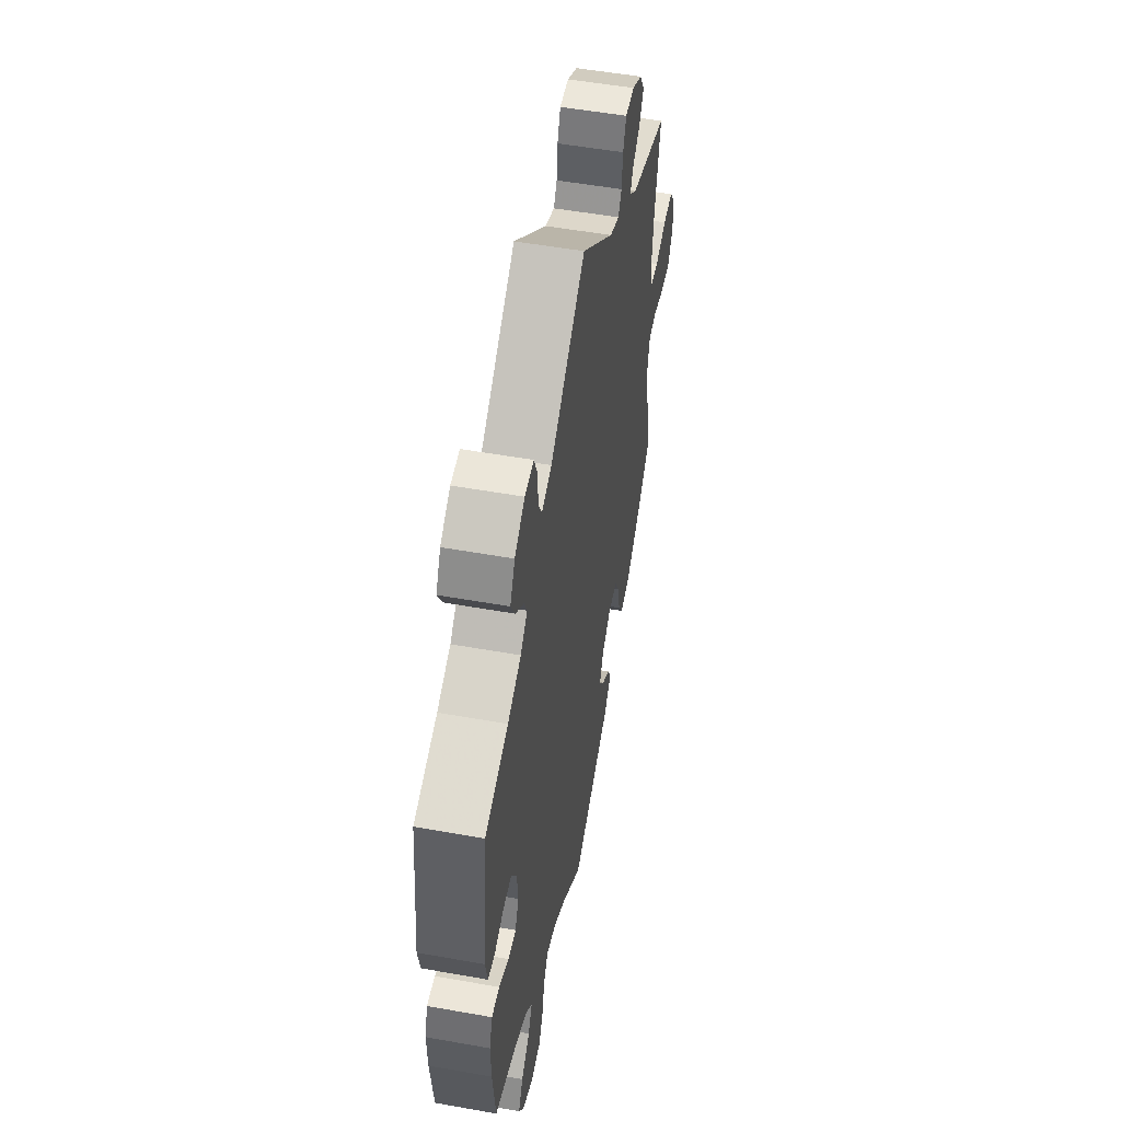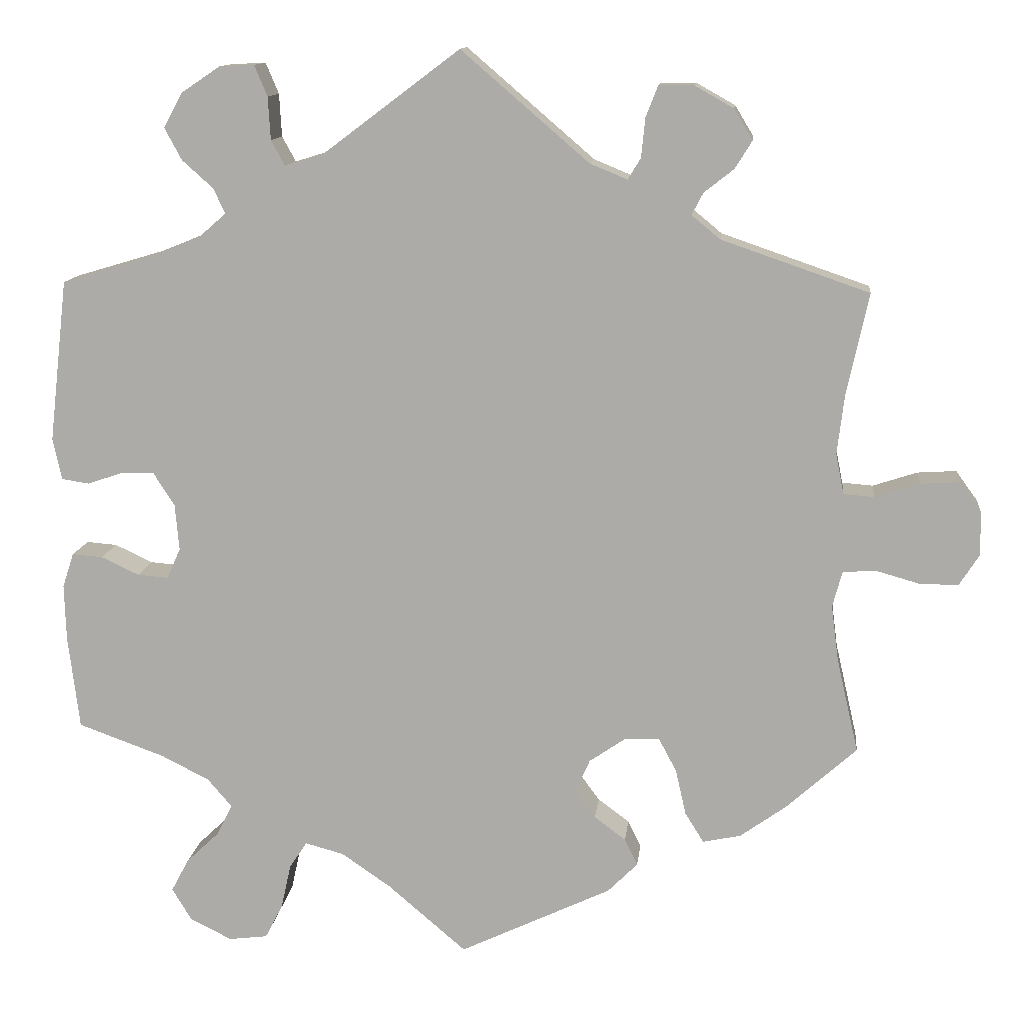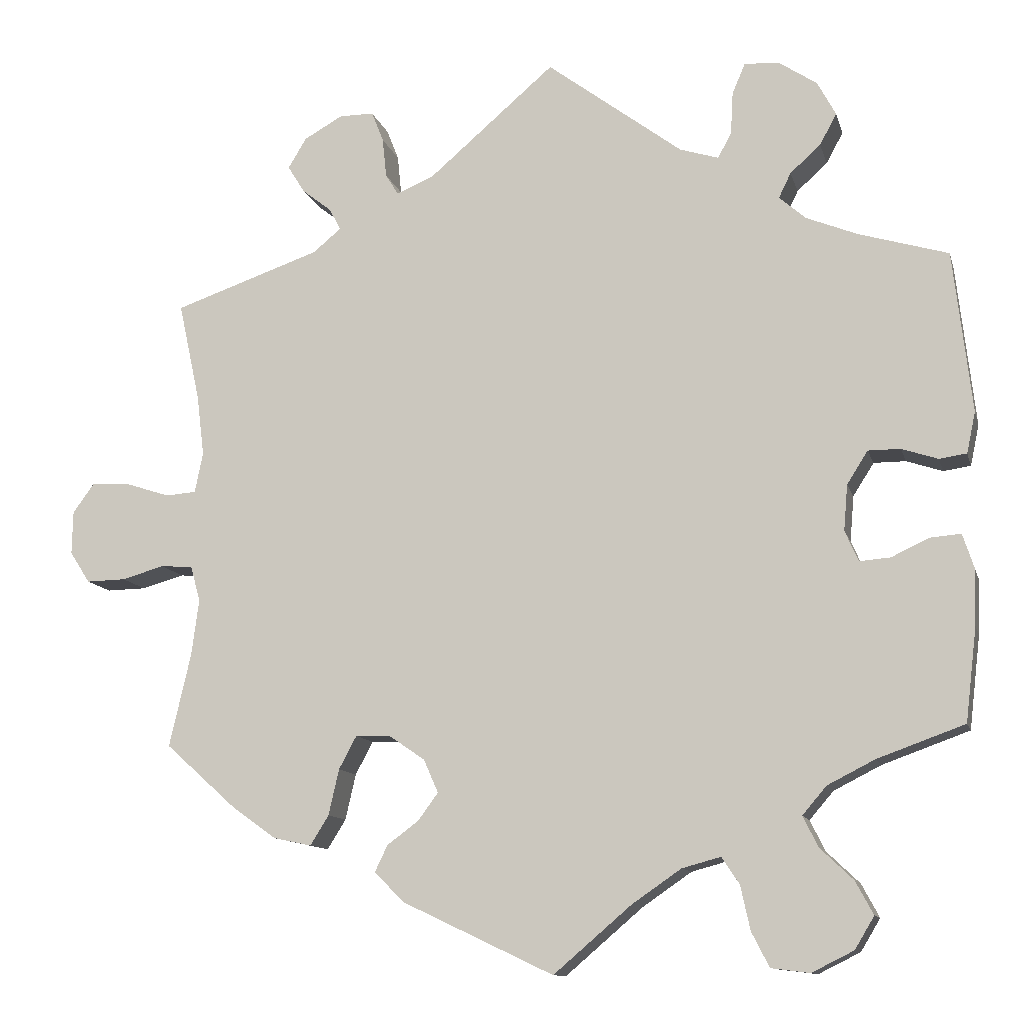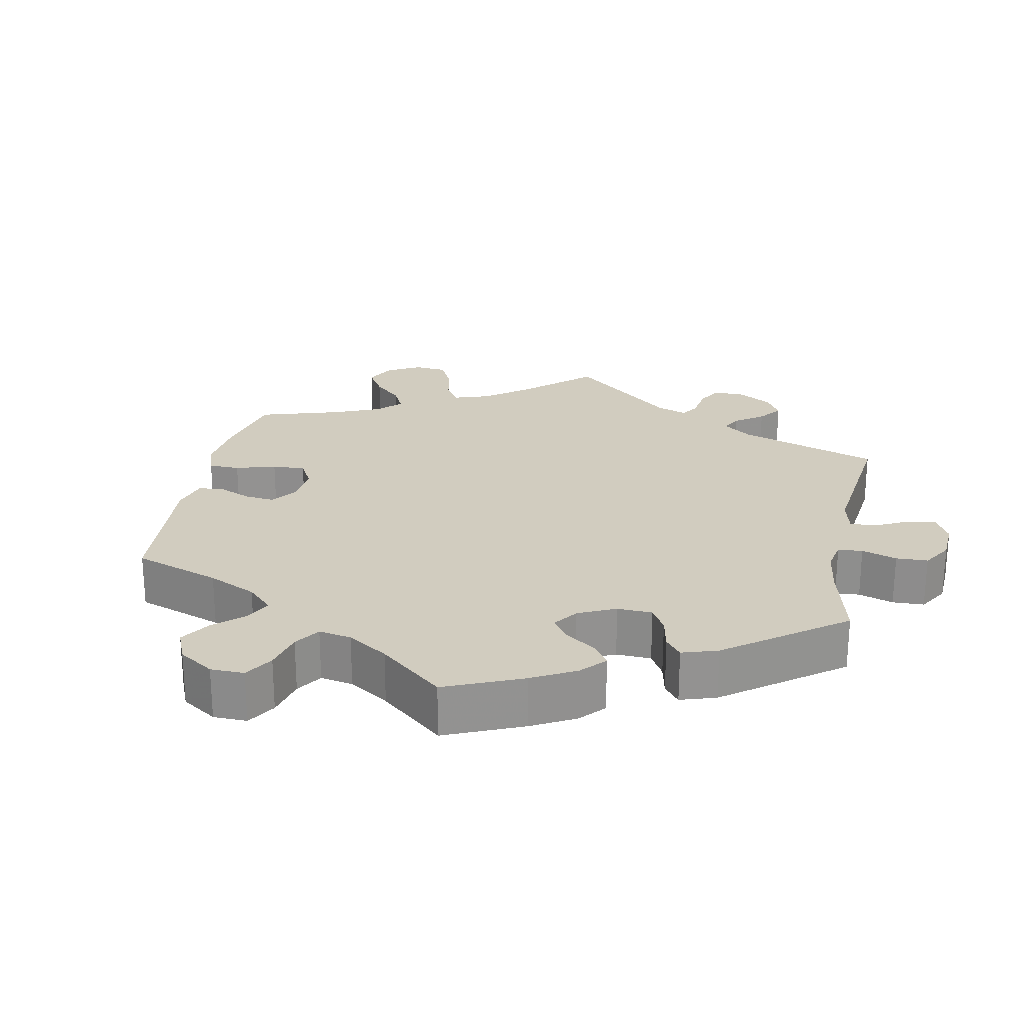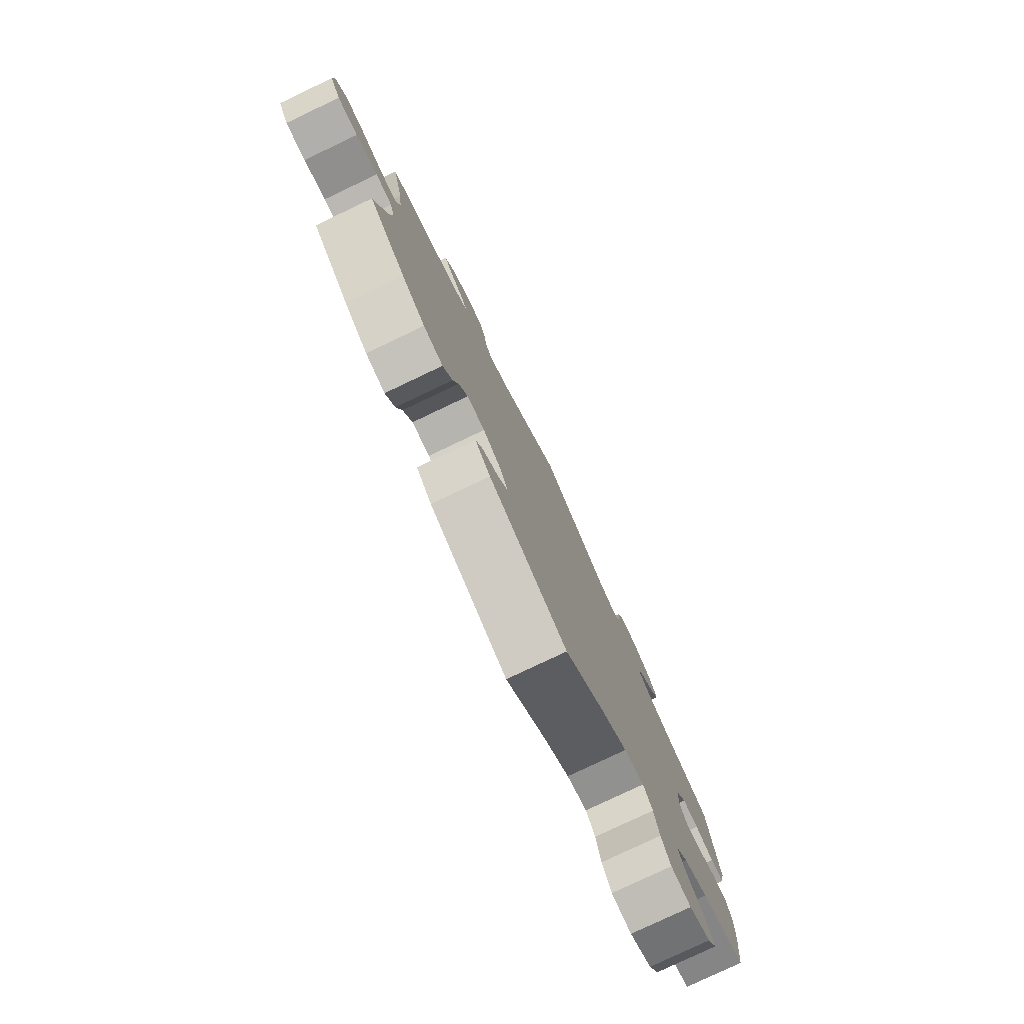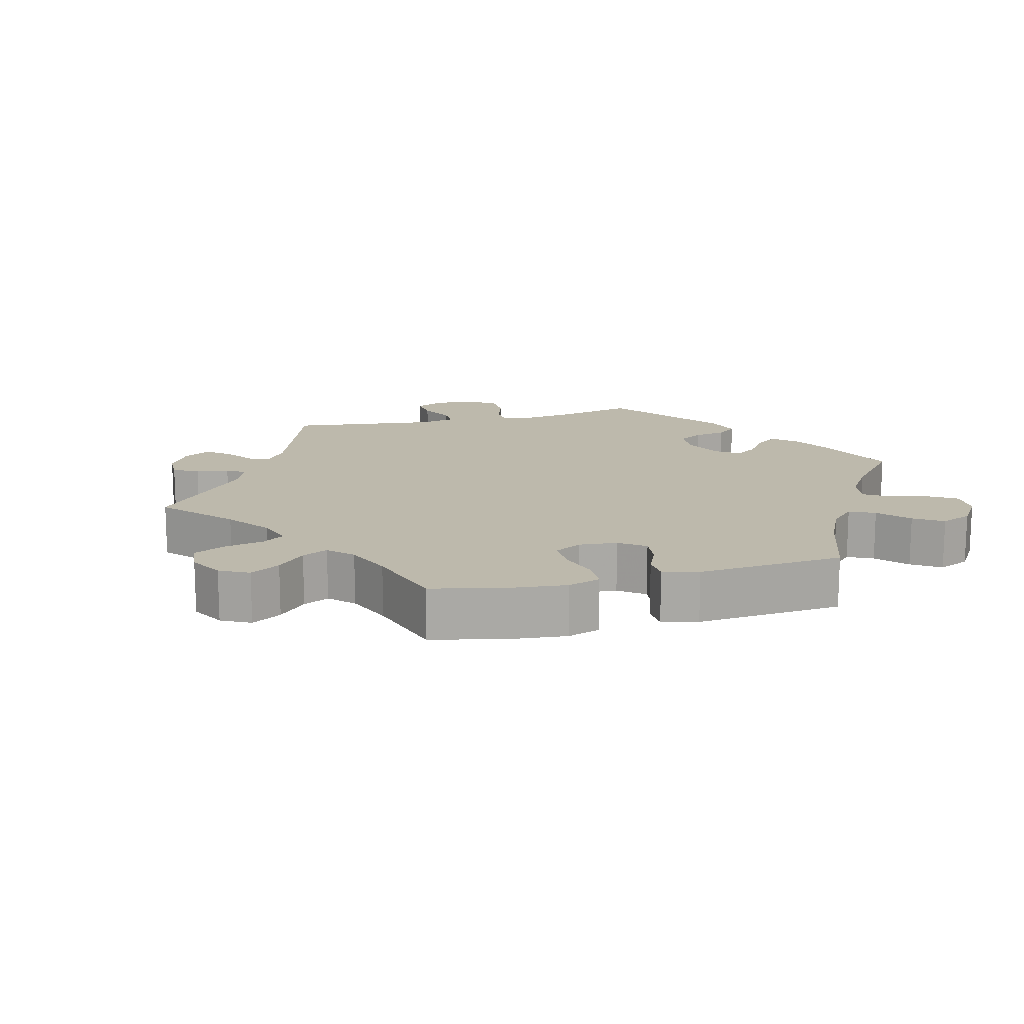
<metadata>
{"format":"obj","ext":"obj","renderer":"f3d","projection":"perspective","resolution":1024,"background":"white","views":[{"elev":52.3,"azim":-79.1,"up":"+Z"},{"elev":12.3,"azim":6.2,"up":"+Z"},{"elev":-11.6,"azim":-166.2,"up":"+Z"},{"elev":23.9,"azim":-108.7,"up":"+Y"},{"elev":-79.3,"azim":115.4,"up":"+Z"},{"elev":15.0,"azim":135.5,"up":"+Y"}]}
</metadata>
<code>
v -0.097 0.07 -0.495
v -0.158 0.07 -0.453
v -0.206 0.07 -0.44
v -0.228 0.07 -0.473
v -0.24 0.07 -0.528
v -0.262 0.07 -0.571
v -0.31 0.07 -0.577
v -0.362 0.07 -0.551
v -0.386 0.07 -0.511
v -0.364 0.07 -0.47
v -0.323 0.07 -0.431
v -0.304 0.07 -0.393
v -0.334 0.07 -0.358
v -0.393 0.07 -0.328
v -0.501 0.07 -0.289
v -0.515 0.07 -0.173
v -0.517 0.07 -0.104
v -0.503 0.07 -0.061
v -0.465 0.07 -0.064
v -0.418 0.07 -0.086
v -0.38 0.07 -0.089
v -0.363 0.07 -0.051
v -0.368 0.07 0.006
v -0.394 0.07 0.047
v -0.434 0.07 0.047
v -0.479 0.07 0.032
v -0.513 0.07 0.037
v -0.524 0.07 0.088
v -0.501 0.07 0.289
v -0.39 0.07 0.322
v -0.326 0.07 0.348
v -0.293 0.07 0.377
v -0.308 0.07 0.408
v -0.346 0.07 0.442
v -0.367 0.07 0.481
v -0.344 0.07 0.524
v -0.296 0.07 0.556
v -0.253 0.07 0.558
v -0.237 0.07 0.52
v -0.234 0.07 0.467
v -0.217 0.07 0.436
v -0.169 0.07 0.451
v 0 0.07 0.578
v 0.158 0.07 0.442
v 0.204 0.07 0.423
v 0.22 0.07 0.449
v 0.225 0.07 0.498
v 0.24 0.07 0.536
v 0.283 0.07 0.536
v 0.331 0.07 0.509
v 0.354 0.07 0.471
v 0.333 0.07 0.437
v 0.296 0.07 0.408
v 0.282 0.07 0.381
v 0.317 0.07 0.352
v 0.5 0.07 0.289
v 0.473 0.07 0.165
v 0.464 0.07 0.09
v 0.474 0.07 0.04
v 0.512 0.07 0.037
v 0.567 0.07 0.055
v 0.615 0.07 0.058
v 0.642 0.07 0.021
v 0.643 0.07 -0.033
v 0.618 0.07 -0.072
v 0.569 0.07 -0.071
v 0.516 0.07 -0.056
v 0.476 0.07 -0.059
v 0.464 0.07 -0.103
v 0.473 0.07 -0.172
v 0.5 0.07 -0.289
v 0.412 0.07 -0.368
v 0.356 0.07 -0.408
v 0.309 0.07 -0.418
v 0.286 0.07 -0.381
v 0.273 0.07 -0.324
v 0.251 0.07 -0.283
v 0.208 0.07 -0.284
v 0.163 0.07 -0.315
v 0.145 0.07 -0.356
v 0.17 0.07 -0.39
v 0.209 0.07 -0.419
v 0.225 0.07 -0.452
v 0.188 0.07 -0.489
v 0 0.07 -0.578
v -0.097 0 -0.495
v -0.158 0 -0.453
v -0.206 0 -0.44
v -0.228 0 -0.473
v -0.24 0 -0.528
v -0.262 0 -0.571
v -0.31 0 -0.577
v -0.362 0 -0.551
v -0.386 0 -0.511
v -0.364 0 -0.47
v -0.323 0 -0.431
v -0.304 0 -0.393
v -0.334 0 -0.358
v -0.393 0 -0.328
v -0.501 0 -0.289
v -0.515 0 -0.173
v -0.517 0 -0.104
v -0.503 0 -0.061
v -0.465 0 -0.064
v -0.418 0 -0.086
v -0.38 0 -0.089
v -0.363 0 -0.051
v -0.368 0 0.006
v -0.394 0 0.047
v -0.434 0 0.047
v -0.479 0 0.032
v -0.513 0 0.037
v -0.524 0 0.088
v -0.501 0 0.289
v -0.39 0 0.322
v -0.326 0 0.348
v -0.293 0 0.377
v -0.308 0 0.408
v -0.346 0 0.442
v -0.367 0 0.481
v -0.344 0 0.524
v -0.296 0 0.556
v -0.253 0 0.558
v -0.237 0 0.52
v -0.234 0 0.467
v -0.217 0 0.436
v -0.169 0 0.451
v 0 0 0.578
v 0.158 0 0.442
v 0.204 0 0.423
v 0.22 0 0.449
v 0.225 0 0.498
v 0.24 0 0.536
v 0.283 0 0.536
v 0.331 0 0.509
v 0.354 0 0.471
v 0.333 0 0.437
v 0.296 0 0.408
v 0.282 0 0.381
v 0.317 0 0.352
v 0.5 0 0.289
v 0.473 0 0.165
v 0.464 0 0.09
v 0.474 0 0.04
v 0.512 0 0.037
v 0.567 0 0.055
v 0.615 0 0.058
v 0.642 0 0.021
v 0.643 0 -0.033
v 0.618 0 -0.072
v 0.569 0 -0.071
v 0.516 0 -0.056
v 0.476 0 -0.059
v 0.464 0 -0.103
v 0.473 0 -0.172
v 0.5 0 -0.289
v 0.412 0 -0.368
v 0.356 0 -0.408
v 0.309 0 -0.418
v 0.286 0 -0.381
v 0.273 0 -0.324
v 0.251 0 -0.283
v 0.208 0 -0.284
v 0.163 0 -0.315
v 0.145 0 -0.356
v 0.17 0 -0.39
v 0.209 0 -0.419
v 0.225 0 -0.452
v 0.188 0 -0.489
v 0 0 -0.578
f 84 85 1
f 81 82 83 84
f 80 81 84 1
f 79 80 1 2
f 78 79 2 3
f 73 74 75 76
f 73 76 77
f 70 71 72 73
f 69 70 73 77
f 68 69 77 78
f 64 65 66 67
f 64 67 68
f 63 64 68
f 60 61 62 63
f 59 60 63 68
f 58 59 68 78
f 55 56 57
f 54 55 57 58
f 50 51 52 53
f 50 53 54
f 49 50 54
f 46 47 48 49
f 45 46 49 54
f 44 45 54 58
f 42 43 44 58
f 37 38 39 40
f 37 40 41
f 36 37 41
f 33 34 35 36
f 32 33 36 41
f 31 32 41 42
f 27 28 29 30
f 25 26 27 30
f 24 25 30 31
f 23 24 31 42
f 17 18 19 20
f 17 20 21
f 14 15 16 17
f 13 14 17 21
f 12 13 21 22
f 8 9 10 11
f 8 11 12
f 7 8 12
f 4 5 6 7
f 3 4 7 12
f 23 42 58 78
f 22 23 78
f 3 12 22 78
f 86 170 169
f 169 168 167 166
f 86 169 166 165
f 87 86 165 164
f 88 87 164 163
f 161 160 159 158
f 162 161 158
f 158 157 156 155
f 162 158 155 154
f 163 162 154 153
f 152 151 150 149
f 153 152 149
f 153 149 148
f 148 147 146 145
f 153 148 145 144
f 163 153 144 143
f 142 141 140
f 143 142 140 139
f 138 137 136 135
f 139 138 135
f 139 135 134
f 134 133 132 131
f 139 134 131 130
f 143 139 130 129
f 143 129 128 127
f 125 124 123 122
f 126 125 122
f 126 122 121
f 121 120 119 118
f 126 121 118 117
f 127 126 117 116
f 115 114 113 112
f 115 112 111 110
f 116 115 110 109
f 127 116 109 108
f 105 104 103 102
f 106 105 102
f 102 101 100 99
f 106 102 99 98
f 107 106 98 97
f 96 95 94 93
f 97 96 93
f 97 93 92
f 92 91 90 89
f 97 92 89 88
f 163 143 127 108
f 163 108 107
f 163 107 97 88
f 1 86 87 2
f 2 87 88 3
f 3 88 89 4
f 4 89 90 5
f 5 90 91 6
f 6 91 92 7
f 7 92 93 8
f 8 93 94 9
f 9 94 95 10
f 10 95 96 11
f 11 96 97 12
f 12 97 98 13
f 13 98 99 14
f 14 99 100 15
f 15 100 101 16
f 16 101 102 17
f 17 102 103 18
f 18 103 104 19
f 19 104 105 20
f 20 105 106 21
f 21 106 107 22
f 22 107 108 23
f 23 108 109 24
f 24 109 110 25
f 25 110 111 26
f 26 111 112 27
f 27 112 113 28
f 28 113 114 29
f 29 114 115 30
f 30 115 116 31
f 31 116 117 32
f 32 117 118 33
f 33 118 119 34
f 34 119 120 35
f 35 120 121 36
f 36 121 122 37
f 37 122 123 38
f 38 123 124 39
f 39 124 125 40
f 40 125 126 41
f 41 126 127 42
f 42 127 128 43
f 43 128 129 44
f 44 129 130 45
f 45 130 131 46
f 46 131 132 47
f 47 132 133 48
f 48 133 134 49
f 49 134 135 50
f 50 135 136 51
f 51 136 137 52
f 52 137 138 53
f 53 138 139 54
f 54 139 140 55
f 55 140 141 56
f 56 141 142 57
f 57 142 143 58
f 58 143 144 59
f 59 144 145 60
f 60 145 146 61
f 61 146 147 62
f 62 147 148 63
f 63 148 149 64
f 64 149 150 65
f 65 150 151 66
f 66 151 152 67
f 67 152 153 68
f 68 153 154 69
f 69 154 155 70
f 70 155 156 71
f 71 156 157 72
f 72 157 158 73
f 73 158 159 74
f 74 159 160 75
f 75 160 161 76
f 76 161 162 77
f 77 162 163 78
f 78 163 164 79
f 79 164 165 80
f 80 165 166 81
f 81 166 167 82
f 82 167 168 83
f 83 168 169 84
f 84 169 170 85
f 85 170 86 1

</code>
